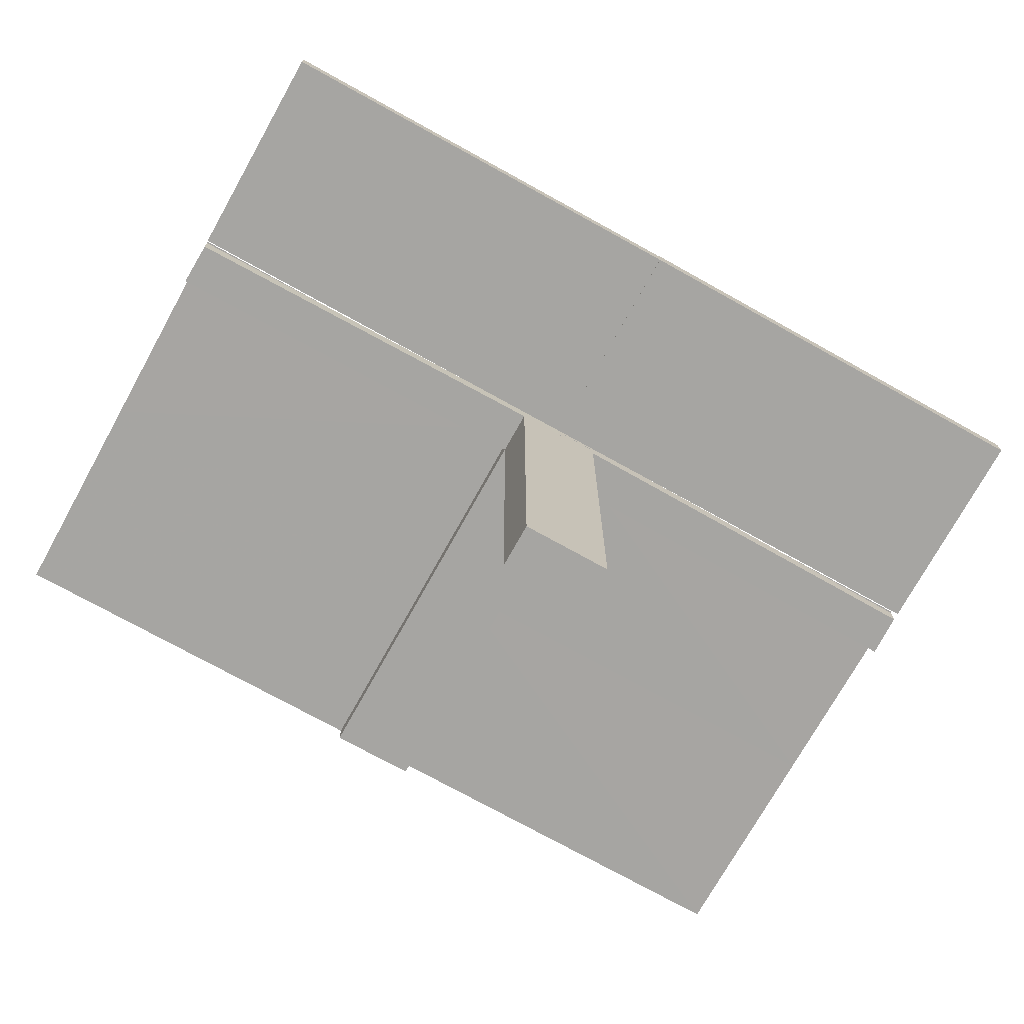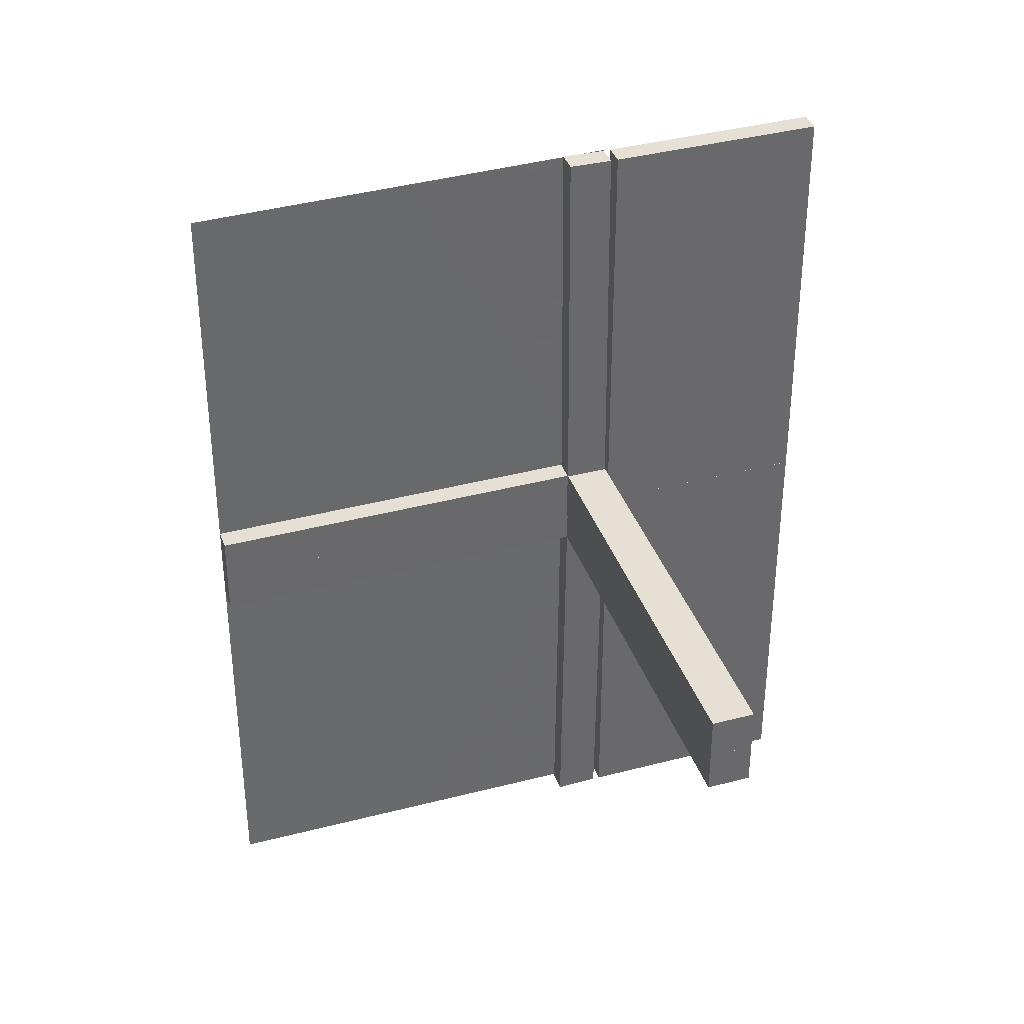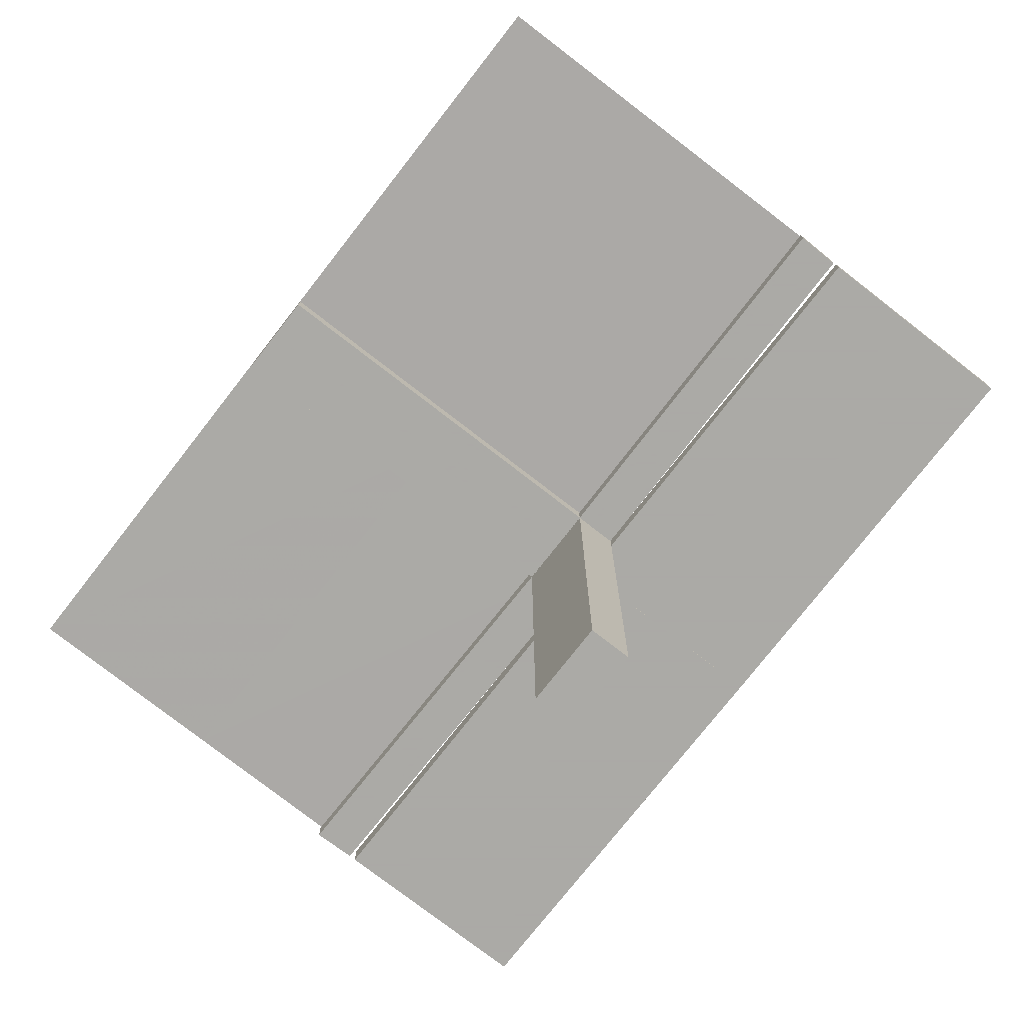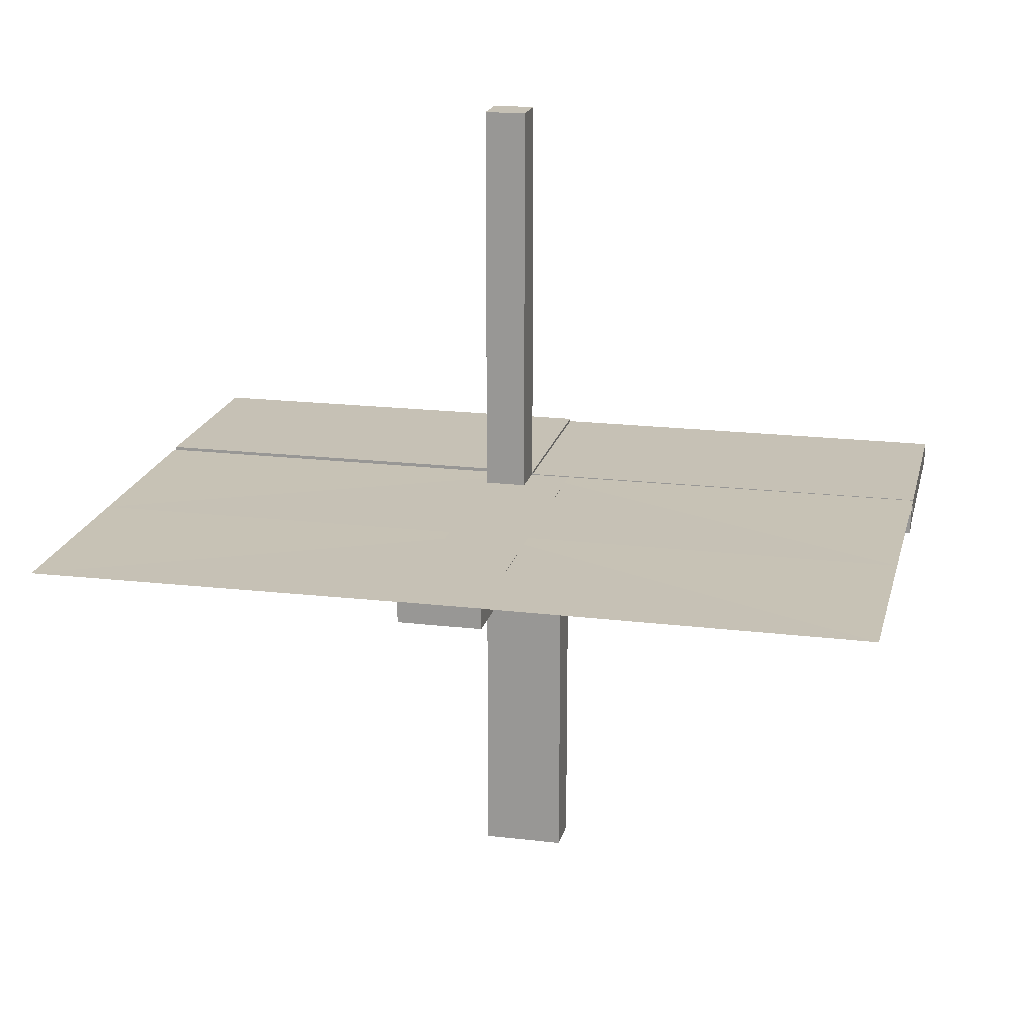
<metadata>
{"format":"obj","ext":"obj","renderer":"f3d","projection":"perspective","resolution":1024,"background":"white","views":[{"elev":-73.7,"azim":-119.1,"up":"+Z"},{"elev":38.0,"azim":161.5,"up":"+Y"},{"elev":-75.7,"azim":142.1,"up":"+Z"},{"elev":18.8,"azim":102.7,"up":"+Z"}]}
</metadata>
<code>
v 0.4999 -0.04923 -0.0125
v 0.4999 -0.04923 0.0125
v 0.4999 0.496 0.01086
v 0.4999 -0.496 0.01086
v 0.4999 0.04923 -0.0125
v 0.4999 0.04923 0.0125
v 0.04889 -0.3758 0.01086
v 0.04889 -0.3758 -0.01414
v 0.04889 0.3758 0.01086
v 0.04889 0.3758 -0.01414
v 0.002128 -0.0002707 -0.5
v 0.002128 -0.04973 -0.5
v 0.002128 -0.04973 -6.9e-07
v 0.002128 0.04973 -0.5
v 0.002128 0.0002707 3.6e-07
v 0.002128 0.0002707 -0.5
v 0.04164 0.2505 0.01086
v 0.04164 0.2505 -0.01414
v 0.04164 -0.2505 0.01086
v 0.04164 -0.2505 -0.01414
v 0.05215 0.01223 -0.3754
v 0.05215 0.04348 -0.3754
v 0.05215 -0.03723 0.1246
v 0.05215 -0.03723 -0.3754
v 0.05215 -0.005977 0.1246
v 0.05215 -0.005977 -0.3754
v 0.05215 0.005977 -0.3754
v 0.05215 0.03723 -0.3754
v 0.05215 -0.04348 0.1246
v 0.05215 -0.04348 -0.3754
v 0.05215 -0.01223 0.1246
v 0.05215 -0.01223 -0.3754
v 0.2522 0.4979 0.01168
v 0.2522 -0.4979 0.01168
v 0.006052 0.0002767 -0.0125
v 0.006052 0.0002767 0.0125
v 0.006052 0.0002767 0.0125
v 0.006052 -0.0002767 -0.0125
v 0.006052 -0.0002767 0.0125
v 0.006134 0.4999 0.01086
v 0.006134 0.4999 -0.01414
v 0.006134 -0.4999 0.01086
v 0.006134 -0.4999 -0.01414
v 0.04789 -0.2506 0.01086
v 0.04789 -0.2506 -0.01414
v 0.04789 0.2506 0.01086
v 0.04789 0.2506 -0.01414
v -0.2532 7.193e-05 0.01081
v -0.2532 7.193e-05 -0.01419
v -0.2532 -7.193e-05 0.01419
v -0.2532 -7.193e-05 -0.01081
v -0.2532 -7.193e-05 0.01081
v -0.2532 -7.193e-05 -0.01419
v 0.04064 0.1253 0.01086
v 0.04064 0.1253 -0.01414
v 0.04064 -0.1253 0.01086
v 0.04064 -0.1253 -0.01414
v 0.004632 0.4999 0.0125
v 0.004632 -0.4999 0.0125
v 0.004632 -0.4999 0.0125
v 0.002207 -0.0002808 -0.00164
v 0.002207 -0.04972 -0.001641
v 0.002207 -0.04972 0.4984
v 0.002207 0.04972 -0.001641
v 0.002207 0.0002808 0.4984
v 0.002207 0.0002808 -0.00164
v 0.1295 0.00585 -0.0125
v 0.1295 0.00585 0.0125
v 0.1295 -0.00585 -0.0125
v 0.1295 -0.00585 0.0125
v 0.253 0.0005233 0.0125
v 0.253 0.0005233 0.0125
v 0.253 -0.0005233 0.0125
v 0.05213 -0.0002707 -0.5
v 0.05213 -0.04973 -0.5
v 0.05213 -0.04973 7.63e-06
v 0.05213 0.04973 -0.5
v 0.05213 0.0002707 8.69e-06
v 0.05213 0.0002707 -0.5
v 0.1295 -0.0121 -0.0125
v 0.1295 -0.0121 0.0125
v 0.1295 0.0121 -0.0125
v 0.1295 0.0121 0.0125
v 0.04689 0.1254 0.01086
v 0.04689 0.1254 -0.01414
v 0.04689 -0.1254 0.01086
v 0.04689 -0.1254 -0.01414
v 0.253 0.005727 -0.0125
v 0.253 0.005727 0.0125
v 0.253 -0.005727 -0.0125
v 0.253 -0.005727 0.0125
v -0.2522 0.5 0.01081
v -0.2522 0.5 -0.01419
v -0.2522 -0.5 0.01419
v -0.2522 -0.5 -0.01081
v -0.2522 -0.5 0.01081
v -0.2522 -0.5 -0.01419
v 0.253 0.01198 -0.0125
v 0.253 0.01198 0.0125
v 0.253 -0.01198 -0.0125
v 0.253 -0.01198 0.0125
v 0.01138 0.3749 0.01086
v 0.01138 0.3749 -0.01414
v 0.01138 -0.3749 0.01086
v 0.01138 -0.3749 -0.01414
v 0.3765 -0.005603 -0.0125
v 0.3765 -0.005603 0.0125
v 0.3765 0.005603 -0.0125
v 0.3765 0.005603 0.0125
v 0.002188 0.01222 -0.1262
v 0.002188 0.04347 -0.1262
v 0.002188 -0.03722 -0.1262
v 0.002188 -0.03722 0.3738
v 0.002188 -0.005972 0.3738
v 0.002188 -0.005972 -0.1262
v 0.002188 0.005972 -0.1262
v 0.002188 0.03722 -0.1262
v 0.002188 -0.04347 -0.1262
v 0.002188 -0.04347 0.3738
v 0.002188 -0.01222 -0.1262
v 0.002188 -0.01222 0.3738
v 0.5 -0.0007698 -0.0125
v 0.5 -0.0007698 0.0125
v 0.5 0.0007698 -0.0125
v 0.5 0.0007698 0.0125
v 0.5 0.0007698 0.0125
v 0.3765 0.01185 -0.0125
v 0.3765 0.01185 0.0125
v 0.3765 -0.01185 -0.0125
v 0.3765 -0.01185 0.0125
v 0.05221 -0.04972 -0.001632
v 0.05221 -0.04972 0.4984
v 0.05221 0.04972 -0.001632
v 0.01763 -0.375 0.01086
v 0.01763 -0.375 -0.01414
v 0.01763 0.375 0.01086
v 0.01763 0.375 -0.01414
v 0.05221 -0.0002808 -0.001631
v 0.05221 0.0002808 0.4984
v 0.05221 0.0002808 -0.001631
v 0.01038 0.2497 0.01086
v 0.01038 0.2497 -0.01414
v 0.01038 -0.2497 0.01086
v 0.01038 -0.2497 -0.01414
v 0.1294 0.0371 -0.0125
v 0.1294 0.0371 0.0125
v 0.1294 -0.0371 -0.0125
v 0.1294 -0.0371 0.0125
v 0.05214 -0.0004241 0.01086
v 0.05214 -0.0004241 -0.01414
v 0.05214 0.0004241 0.01086
v 0.05214 0.0004241 -0.01414
v 0.002168 0.01222 -0.2508
v 0.002168 0.04347 -0.2508
v 0.002168 -0.03722 -0.2508
v 0.002168 -0.03722 0.2492
v 0.002168 -0.005974 0.2492
v 0.002168 -0.005974 -0.2508
v 0.002168 0.005974 -0.2508
v 0.002168 0.03722 -0.2508
v 0.002168 -0.04347 -0.2508
v 0.002168 -0.04347 0.2492
v 0.002168 -0.01222 -0.2508
v 0.002168 -0.01222 0.2492
v -0.002207 3e-08 0.01419
v -0.002207 3e-08 -0.01081
v -0.002207 3e-08 0.01081
v -0.002207 3e-08 -0.01419
v -0.002207 0.5 0.01081
v -0.002207 0.5 -0.01419
v -0.002207 -0.5 0.01419
v -0.002207 -0.5 -0.01081
v -0.002207 -0.5 0.01081
v -0.002207 -0.5 -0.01419
v -0.002207 -3e-08 0.01081
v -0.002207 -3e-08 -0.01419
v 0.00591 0.04972 -0.0125
v 0.00591 0.04972 0.0125
v 0.00591 -0.04972 -0.0125
v 0.00591 -0.04972 0.0125
v 0.1294 -0.04335 -0.0125
v 0.1294 -0.04335 0.0125
v 0.1294 0.04335 -0.0125
v 0.1294 0.04335 0.0125
v 0.01663 -0.2499 0.01086
v 0.01663 -0.2499 -0.01414
v 0.01663 0.2499 0.01086
v 0.01663 0.2499 -0.01414
v 0.2529 0.03698 -0.0125
v 0.2529 0.03698 0.0125
v 0.2529 -0.03698 -0.0125
v 0.2529 -0.03698 0.0125
v 0.05219 0.01222 -0.1262
v 0.05219 0.04347 -0.1262
v 0.05219 -0.03722 -0.1262
v 0.05219 -0.03722 0.3738
v 0.05219 -0.005972 0.3738
v 0.05219 -0.005972 -0.1262
v 0.05219 0.005972 -0.1262
v 0.05219 0.03722 -0.1262
v 0.05219 -0.04347 -0.1262
v 0.05219 -0.04347 0.3738
v 0.05219 -0.01222 0.3738
v 0.05219 -0.01222 -0.1262
v 0.009377 -0.1246 0.01086
v 0.009377 -0.1246 -0.01414
v 0.009377 0.1246 0.01086
v 0.009377 0.1246 -0.01414
v 0.2529 -0.04323 -0.0125
v 0.2529 -0.04323 0.0125
v 0.2529 0.04323 -0.0125
v 0.2529 0.04323 0.0125
v 0.3764 -0.03685 -0.0125
v 0.3764 -0.03685 0.0125
v 0.3764 0.03685 -0.0125
v 0.3764 0.03685 0.0125
v 0.002122 -0.0007312 0.01086
v 0.002122 -0.0007312 -0.01414
v 0.002122 0.0007312 0.01086
v 0.002122 0.0007312 -0.01414
v 0.002148 0.04348 -0.3754
v 0.002148 -0.03723 -0.3754
v 0.002148 -0.03723 0.1246
v 0.002148 0.03723 -0.3754
v 0.002148 -0.04348 -0.3754
v 0.002148 -0.04348 0.1246
v 0.002148 0.01223 -0.3754
v 0.002148 -0.005977 0.1246
v 0.002148 -0.005977 -0.3754
v 0.002148 0.005977 -0.3754
v 0.002148 -0.01223 0.1246
v 0.002148 -0.01223 -0.3754
v 0.3764 0.0431 -0.0125
v 0.3764 0.0431 0.0125
v 0.3764 -0.0431 -0.0125
v 0.3764 -0.0431 0.0125
v 0.01563 0.1247 0.01086
v 0.01563 0.1247 -0.01414
v 0.01563 -0.1247 0.01086
v 0.01563 -0.1247 -0.01414
v 0.05217 0.04347 -0.2508
v 0.05217 -0.04347 -0.2508
v 0.05217 -0.04347 0.2492
v 0.05217 0.01222 -0.2508
v 0.05217 -0.03722 0.2492
v 0.05217 -0.03722 -0.2508
v 0.05217 -0.005974 0.2492
v 0.05217 -0.005974 -0.2508
v 0.05217 0.005974 -0.2508
v 0.05217 0.03722 -0.2508
v 0.05217 -0.01222 0.2492
v 0.05217 -0.01222 -0.2508
v 0.04264 0.3756 0.01086
v 0.04264 0.3756 -0.01414
v 0.04264 -0.3756 0.01086
v 0.04264 -0.3756 -0.01414
v 0.05615 0.5011 0.01086
v 0.05615 0.5011 -0.01414
v 0.05615 -0.5011 0.01086
v 0.05615 -0.5011 -0.01414
f 52 96 167
f 174 168 167
f 97 174 173
f 53 97 96
f 168 53 52
f 53 168 97
f 96 173 167
f 174 167 173
f 97 173 96
f 53 96 52
f 168 52 167
f 168 174 97
f 51 95 166
f 171 165 166
f 94 171 172
f 50 94 95
f 165 50 51
f 50 165 94
f 95 172 166
f 171 166 172
f 94 172 95
f 50 95 51
f 165 51 166
f 165 171 94
f 48 92 175
f 170 176 175
f 93 170 169
f 49 93 92
f 176 49 48
f 49 176 93
f 92 169 175
f 170 175 169
f 93 169 92
f 49 92 48
f 176 48 175
f 176 170 93
f 34 71 36
f 4 125 71
f 34 36 59
f 4 71 34
f 80 100 69
f 100 129 90
f 181 209 147
f 209 235 191
f 90 106 124
f 129 124 106
f 124 129 1
f 35 90 124
f 80 69 35
f 90 35 69
f 80 147 191
f 80 35 147
f 100 191 213
f 209 1 235
f 213 235 1
f 147 179 181
f 209 181 179
f 179 1 209
f 125 36 35
f 2 125 124
f 180 2 1
f 36 180 179
f 81 70 101
f 101 91 130
f 182 148 210
f 210 192 236
f 91 125 107
f 130 107 125
f 125 2 130
f 36 125 91
f 81 36 70
f 91 70 36
f 81 101 192
f 81 148 36
f 101 130 214
f 210 236 2
f 214 2 236
f 148 182 180
f 210 180 182
f 180 210 2
f 100 90 69
f 129 106 90
f 209 191 147
f 235 213 191
f 129 213 1
f 80 191 100
f 35 179 147
f 100 213 129
f 125 35 124
f 2 124 1
f 180 1 179
f 36 179 35
f 70 91 101
f 91 107 130
f 148 192 210
f 192 214 236
f 2 214 130
f 81 192 148
f 148 180 36
f 101 214 192
f 140 131 66
f 12 62 75
f 232 229 163
f 163 158 120
f 225 222 161
f 161 155 118
f 158 66 115
f 120 115 66
f 66 62 120
f 16 66 158
f 232 16 229
f 158 229 16
f 232 163 155
f 12 16 222
f 163 120 112
f 161 118 62
f 112 62 118
f 222 225 12
f 161 12 225
f 12 161 62
f 79 140 66
f 24 30 242
f 246 242 201
f 26 32 252
f 248 252 204
f 242 131 201
f 195 201 131
f 131 140 204
f 75 131 242
f 24 75 30
f 242 30 75
f 24 246 32
f 79 75 24
f 246 195 252
f 248 198 140
f 204 140 198
f 32 26 79
f 248 79 26
f 79 248 140
f 79 16 75
f 131 62 66
f 62 131 75
f 229 158 163
f 158 115 120
f 222 155 161
f 155 112 118
f 62 112 120
f 232 155 222
f 16 232 222
f 163 112 155
f 79 66 16
f 24 242 246
f 246 201 195
f 26 252 248
f 248 204 198
f 131 204 195
f 246 252 32
f 79 24 32
f 195 204 252
f 16 12 75
f 57 20 87
f 20 256 45
f 206 144 240
f 144 105 186
f 45 8 260
f 256 260 8
f 260 256 43
f 150 45 260
f 57 87 150
f 45 150 87
f 57 240 186
f 220 240 150
f 20 186 135
f 144 43 105
f 135 105 43
f 240 220 206
f 144 206 220
f 220 43 144
f 259 149 150
f 42 259 260
f 219 42 43
f 149 219 220
f 56 86 19
f 19 44 255
f 205 239 143
f 143 185 104
f 44 259 7
f 255 7 259
f 259 42 255
f 149 259 44
f 56 149 86
f 44 86 149
f 56 19 185
f 219 149 239
f 19 255 134
f 143 104 42
f 134 42 104
f 239 205 219
f 143 219 205
f 219 143 42
f 20 45 87
f 256 8 45
f 144 186 240
f 105 135 186
f 256 135 43
f 57 186 20
f 240 57 150
f 20 135 256
f 259 150 260
f 42 260 43
f 219 43 220
f 149 220 150
f 86 44 19
f 44 7 255
f 239 185 143
f 185 134 104
f 42 134 255
f 56 185 239
f 149 56 239
f 19 134 185
f 34 72 37
f 4 126 72
f 34 37 60
f 4 72 34
f 139 132 65
f 13 63 76
f 231 228 164
f 164 157 121
f 226 223 162
f 162 156 119
f 157 65 114
f 121 114 65
f 65 63 121
f 15 65 157
f 231 15 228
f 157 228 15
f 231 164 156
f 13 15 223
f 164 121 113
f 162 119 63
f 113 63 119
f 223 226 13
f 162 13 226
f 13 162 63
f 78 139 65
f 23 29 243
f 245 243 202
f 25 31 251
f 247 251 203
f 243 132 202
f 196 202 132
f 132 139 203
f 76 132 243
f 23 76 29
f 243 29 76
f 23 245 31
f 78 76 23
f 245 196 251
f 247 197 139
f 203 139 197
f 31 25 78
f 247 78 25
f 78 247 139
f 78 15 76
f 132 63 65
f 63 132 76
f 228 157 164
f 157 114 121
f 223 156 162
f 156 113 119
f 63 113 121
f 231 156 223
f 15 231 223
f 164 113 156
f 78 65 15
f 23 243 245
f 245 202 196
f 25 251 247
f 247 203 197
f 132 203 196
f 245 251 31
f 78 23 31
f 196 203 251
f 15 13 76
f 55 18 85
f 18 254 47
f 208 142 238
f 142 103 188
f 47 10 258
f 254 258 10
f 258 254 41
f 152 47 258
f 55 85 152
f 47 152 85
f 55 238 188
f 218 238 152
f 18 188 137
f 142 41 103
f 137 103 41
f 238 218 208
f 142 208 218
f 218 41 142
f 257 151 152
f 40 257 258
f 217 40 41
f 151 217 218
f 54 84 17
f 17 46 253
f 207 237 141
f 141 187 102
f 46 257 9
f 253 9 257
f 257 40 253
f 151 257 46
f 54 151 84
f 46 84 151
f 54 17 187
f 217 151 237
f 17 253 136
f 141 102 40
f 136 40 102
f 237 207 217
f 141 217 207
f 217 141 40
f 18 47 85
f 254 10 47
f 142 188 238
f 103 137 188
f 254 137 41
f 55 188 18
f 238 55 152
f 18 137 254
f 257 152 258
f 40 258 41
f 217 41 218
f 151 218 152
f 84 46 17
f 46 9 253
f 237 187 141
f 187 136 102
f 40 136 253
f 54 187 237
f 151 54 237
f 17 136 187
f 33 73 39
f 3 123 73
f 33 39 58
f 3 73 33
f 138 133 61
f 14 64 77
f 227 230 153
f 153 159 110
f 221 224 154
f 154 160 111
f 159 61 116
f 110 116 61
f 61 64 110
f 11 61 159
f 227 11 230
f 159 230 11
f 227 153 160
f 14 11 224
f 153 110 117
f 154 111 64
f 117 64 111
f 224 221 14
f 154 14 221
f 14 154 64
f 74 138 61
f 28 22 241
f 250 241 194
f 27 21 244
f 249 244 193
f 241 133 194
f 200 194 133
f 133 138 193
f 77 133 241
f 28 77 22
f 241 22 77
f 28 250 21
f 74 77 28
f 250 200 244
f 249 199 138
f 193 138 199
f 21 27 74
f 249 74 27
f 74 249 138
f 74 11 77
f 133 64 61
f 64 133 77
f 230 159 153
f 159 116 110
f 224 160 154
f 160 117 111
f 64 117 110
f 227 160 224
f 11 227 224
f 153 117 160
f 74 61 11
f 28 241 250
f 250 194 200
f 27 244 249
f 249 193 199
f 133 193 200
f 250 244 21
f 74 28 21
f 200 193 244
f 11 14 77
f 82 98 67
f 98 127 88
f 183 211 145
f 211 233 189
f 88 108 122
f 127 122 108
f 122 127 5
f 38 88 122
f 82 67 38
f 88 38 67
f 82 145 189
f 82 38 145
f 98 189 215
f 211 5 233
f 215 233 5
f 145 177 183
f 211 183 177
f 177 5 211
f 123 39 38
f 6 123 122
f 178 6 5
f 39 178 177
f 83 68 99
f 99 89 128
f 184 146 212
f 212 190 234
f 89 123 109
f 128 109 123
f 123 6 128
f 39 123 89
f 83 39 68
f 89 68 39
f 83 99 190
f 83 146 39
f 99 128 216
f 212 234 6
f 216 6 234
f 146 184 178
f 212 178 184
f 178 212 6
f 98 88 67
f 127 108 88
f 211 189 145
f 233 215 189
f 127 215 5
f 82 189 98
f 38 177 145
f 98 215 127
f 123 38 122
f 6 122 5
f 178 5 177
f 39 177 38
f 68 89 99
f 89 109 128
f 146 190 212
f 190 216 234
f 6 216 128
f 83 190 146
f 146 178 39
f 99 216 190

</code>
